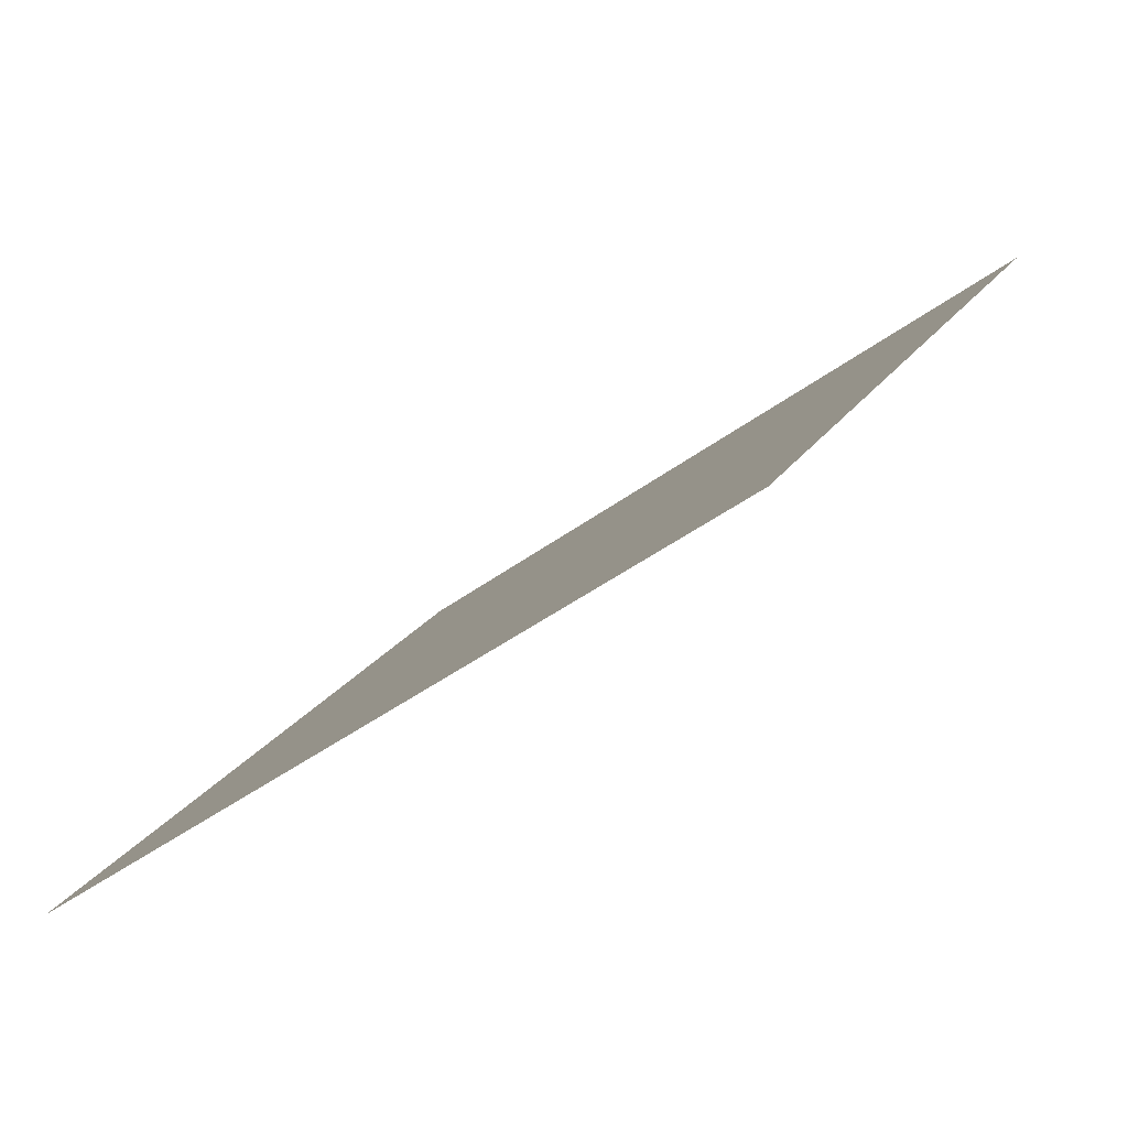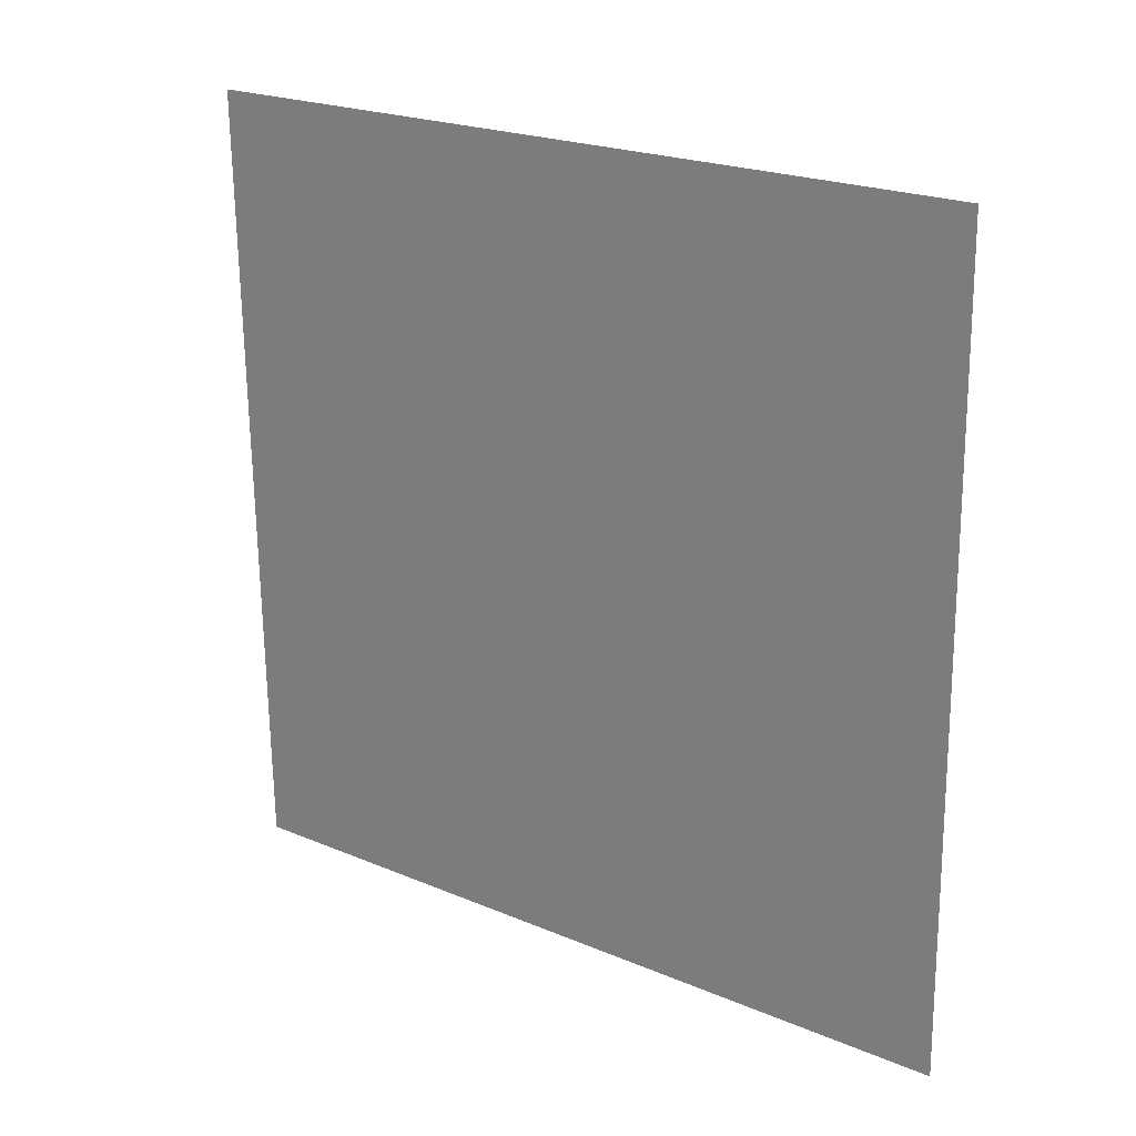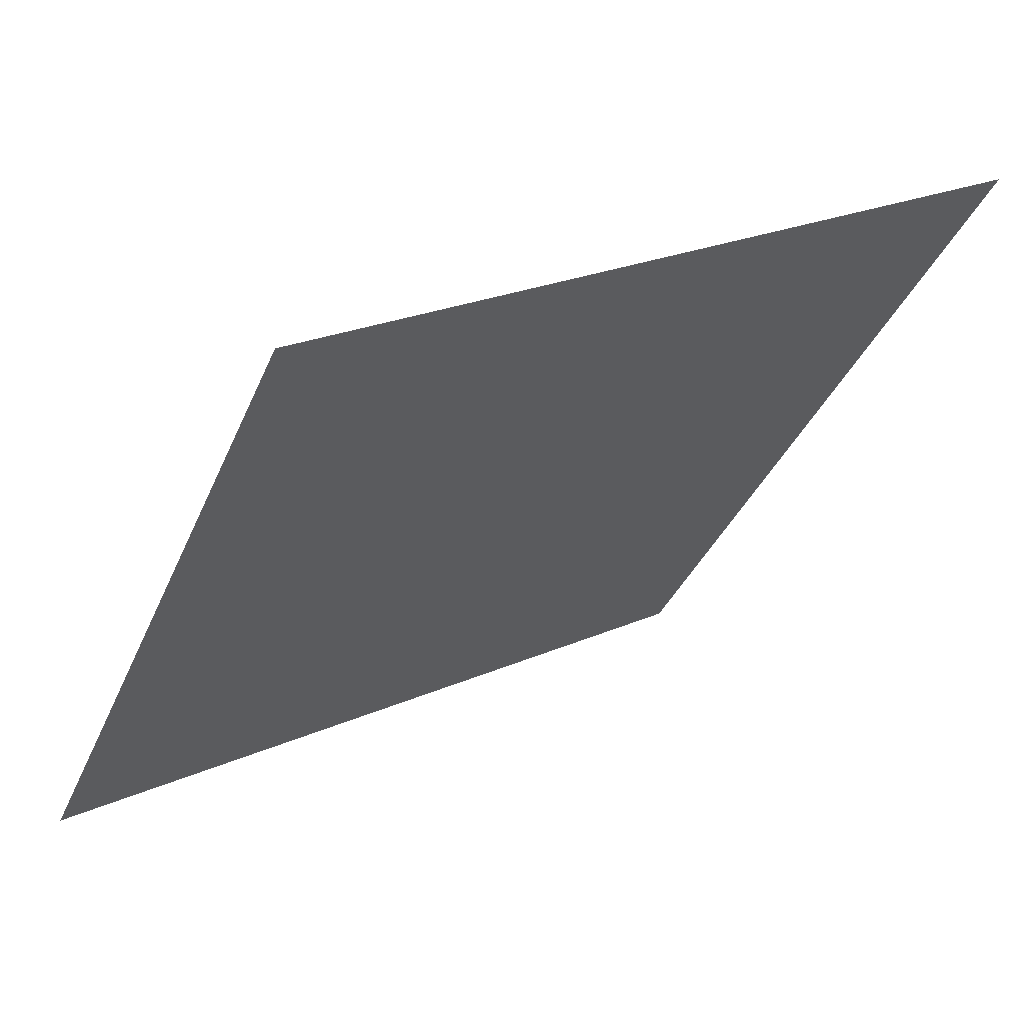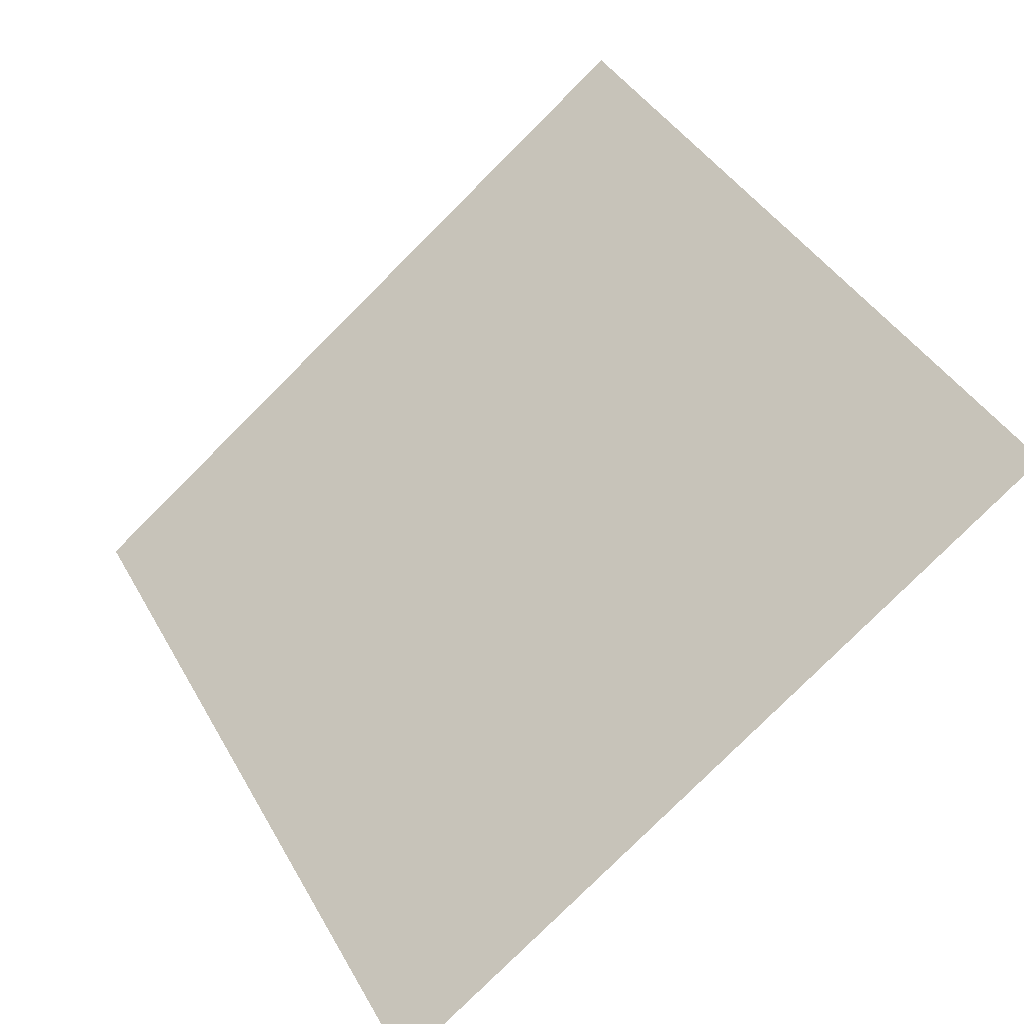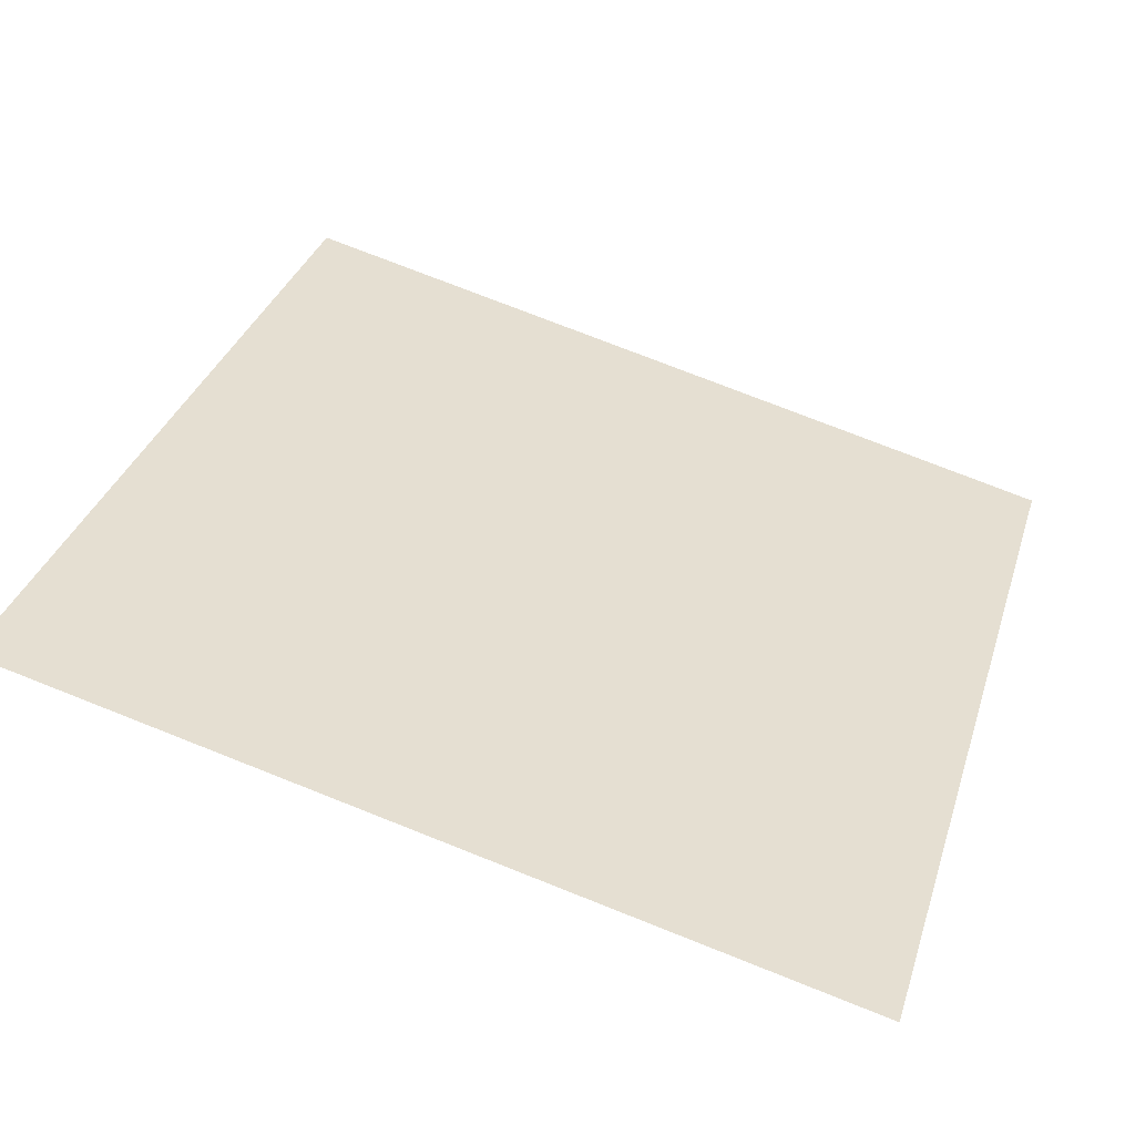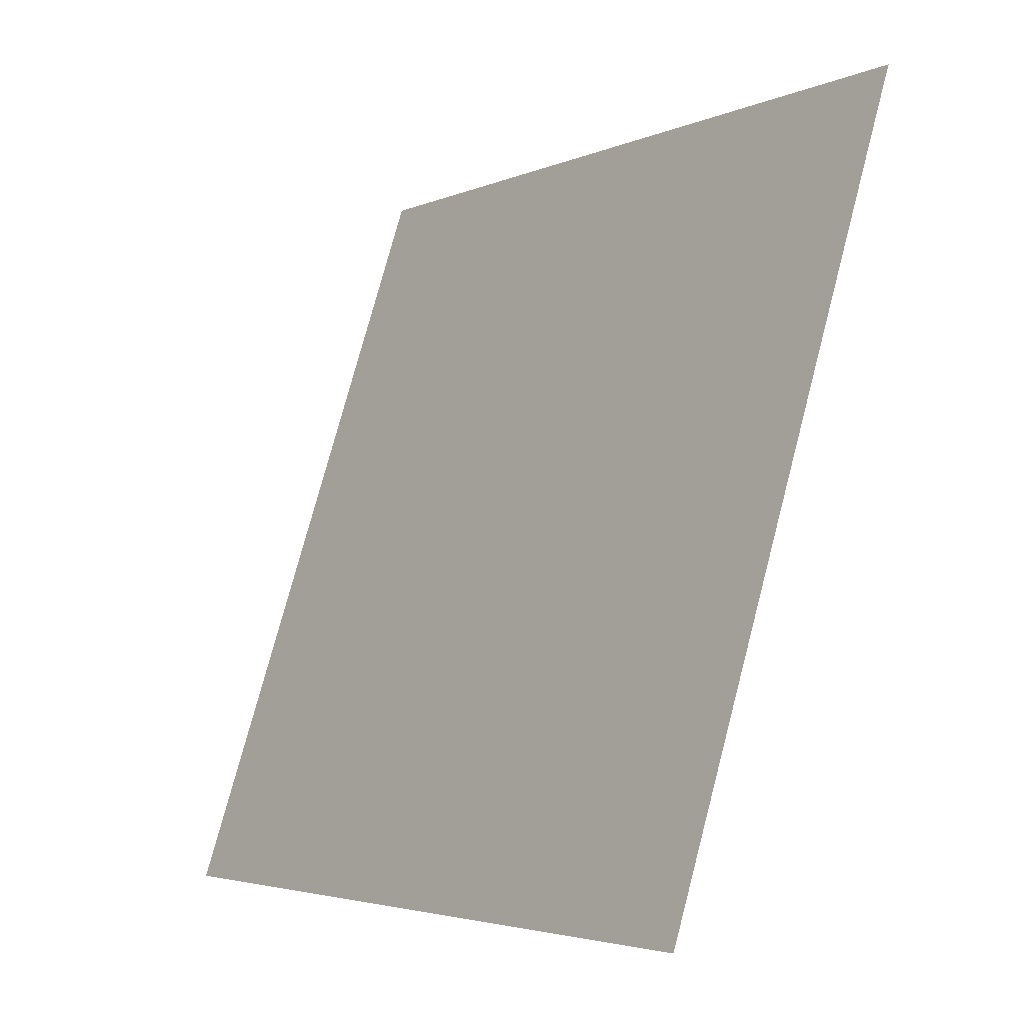
<metadata>
{"format":"obj","ext":"obj","renderer":"f3d","projection":"perspective","resolution":1024,"background":"white","views":[{"elev":21.3,"azim":-66.9,"up":"+Y"},{"elev":-68.5,"azim":91.2,"up":"+Y"},{"elev":22.9,"azim":142.0,"up":"+Z"},{"elev":42.2,"azim":-116.6,"up":"+Y"},{"elev":72.2,"azim":22.0,"up":"+Y"},{"elev":75.2,"azim":103.4,"up":"+Z"}]}
</metadata>
<code>
v 0.2327 0.8787 0.6364
v 0.2262 0.8788 0.6365
v 0.2263 0.8828 0.6417
v 0.2328 0.8826 0.6417
f 4 3 2 1

</code>
